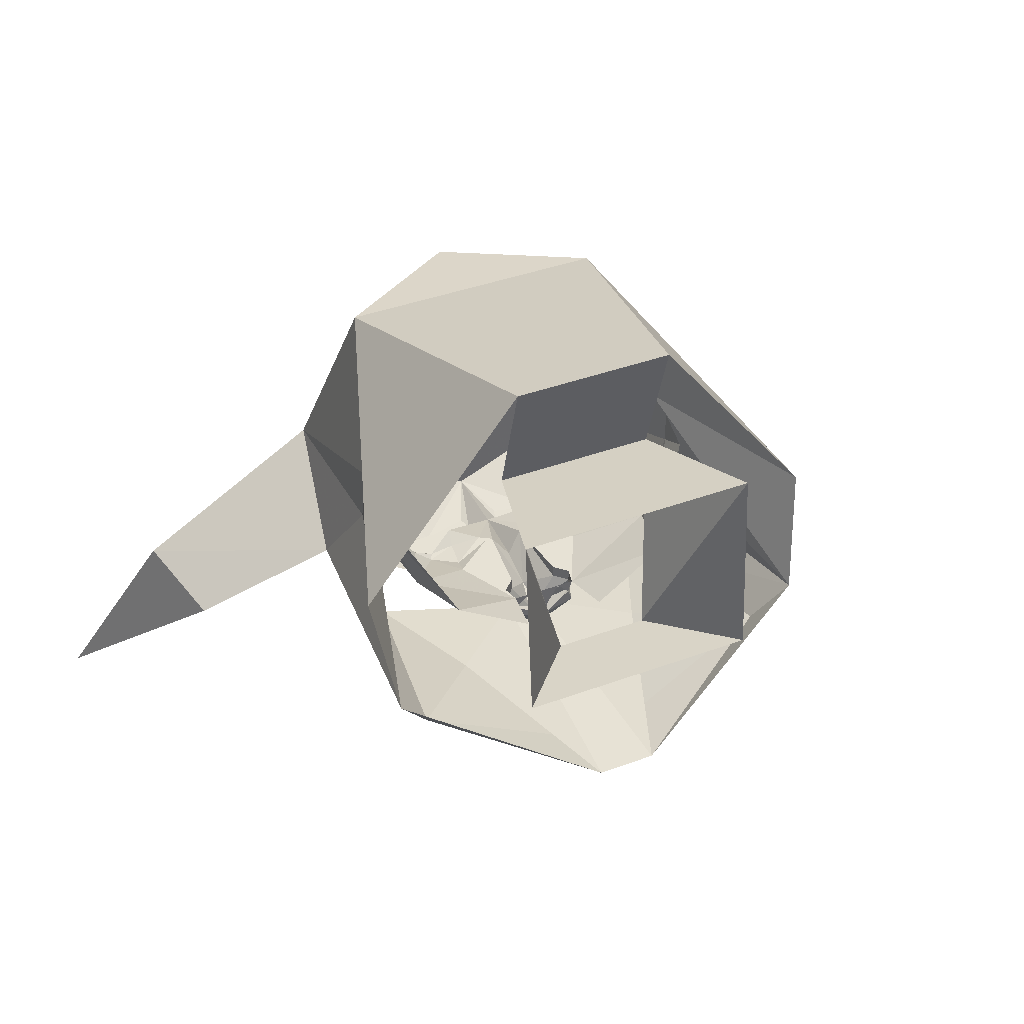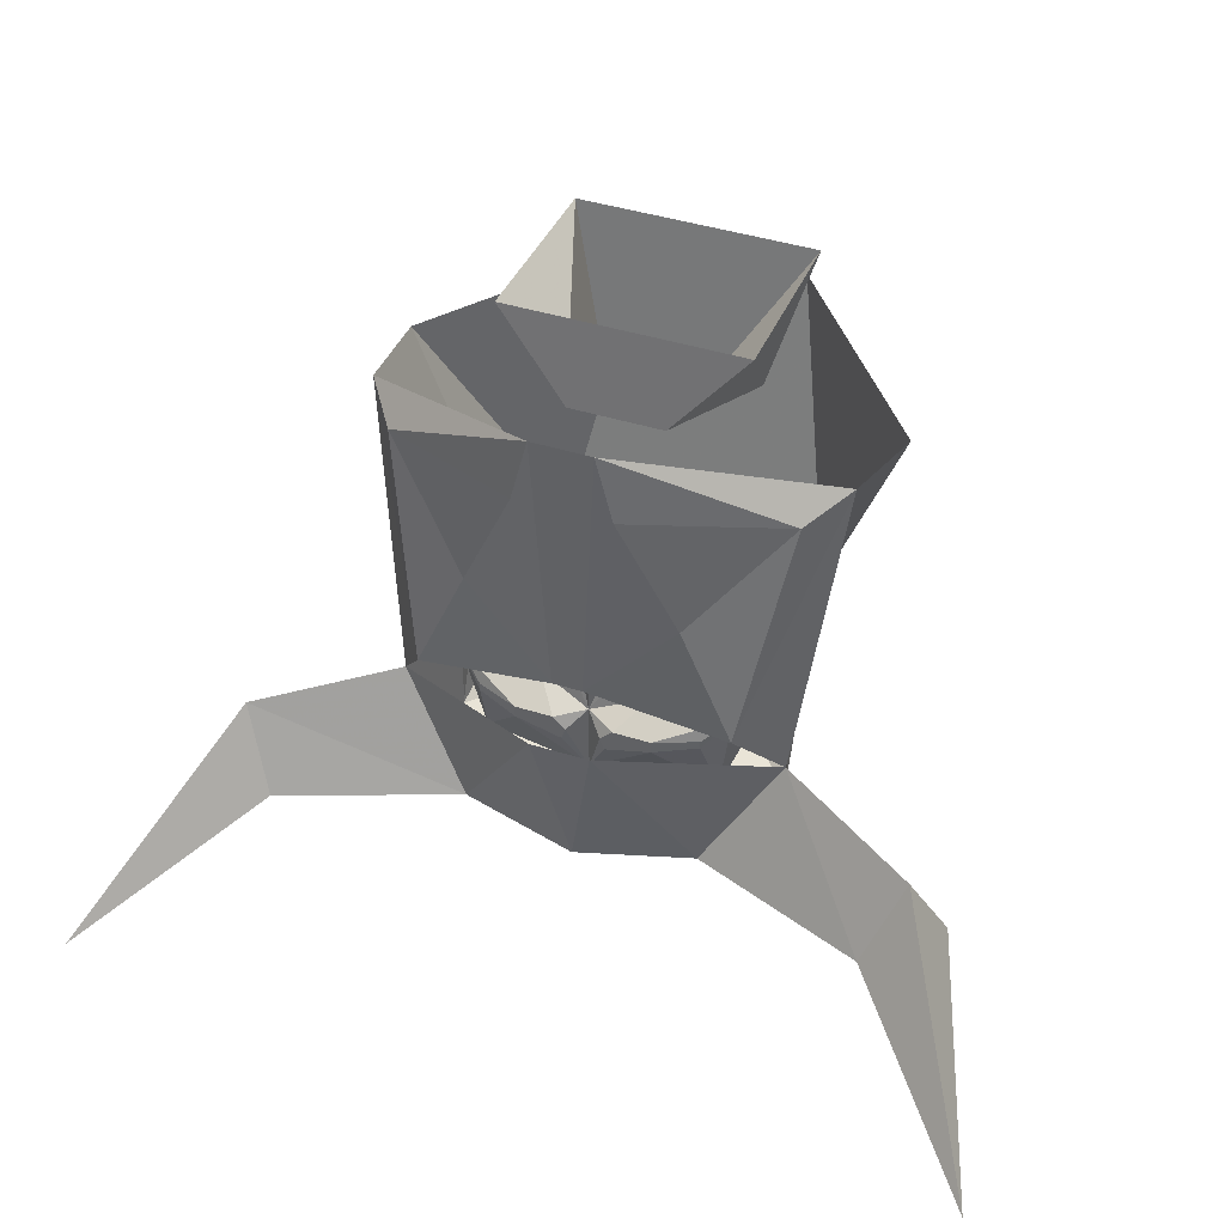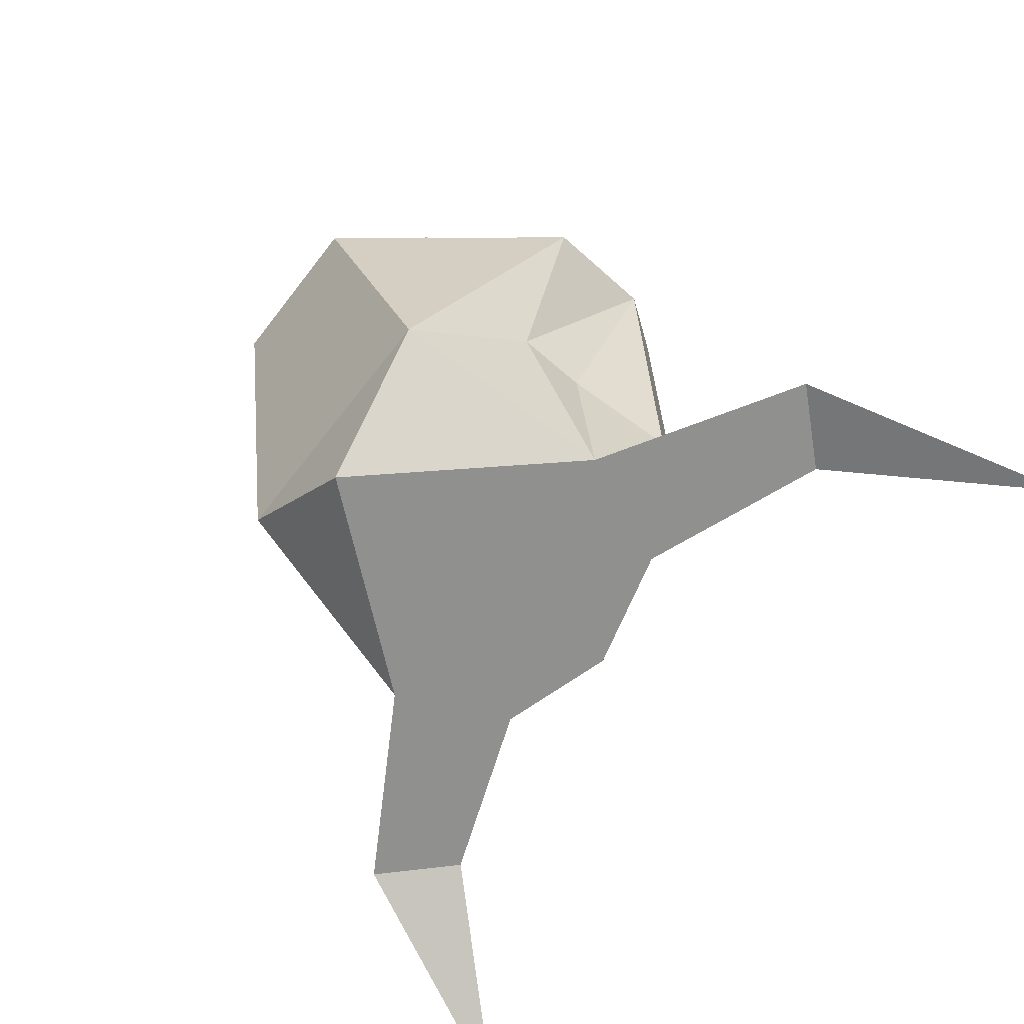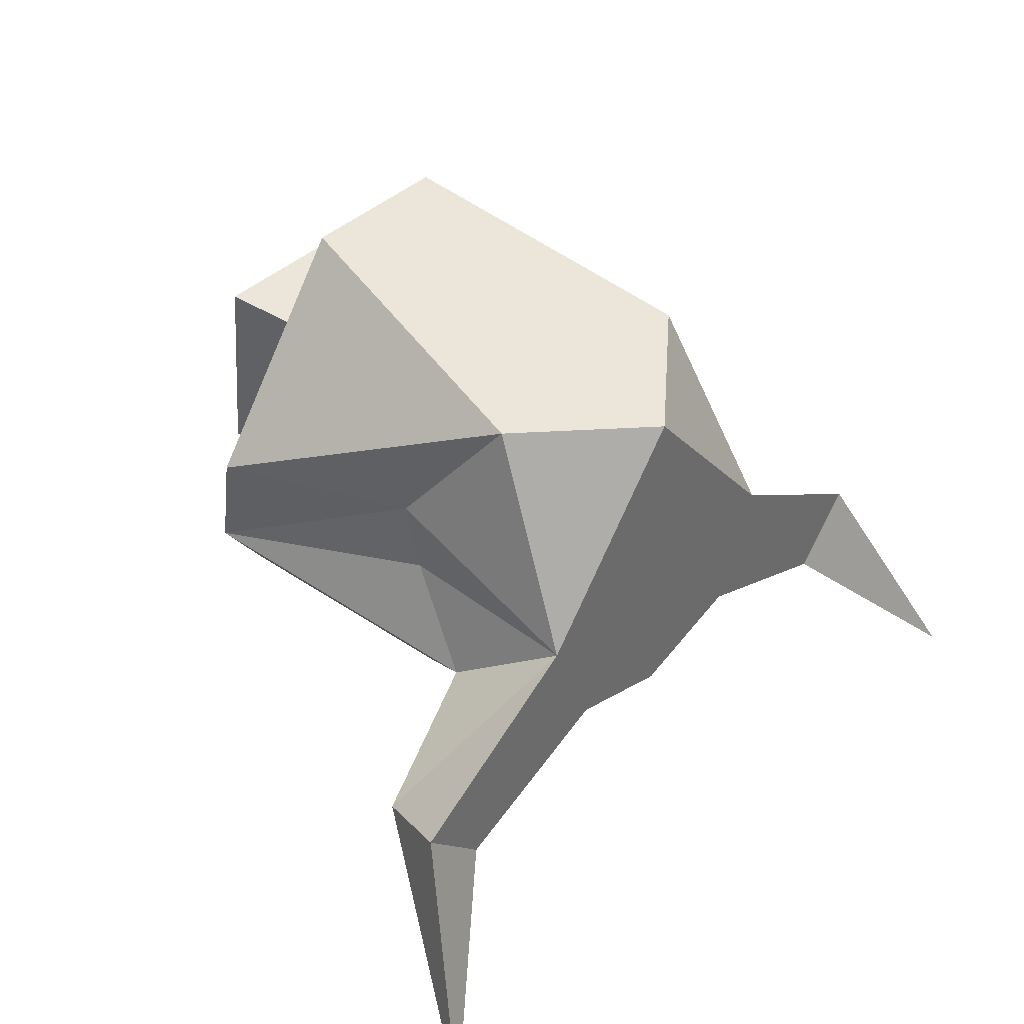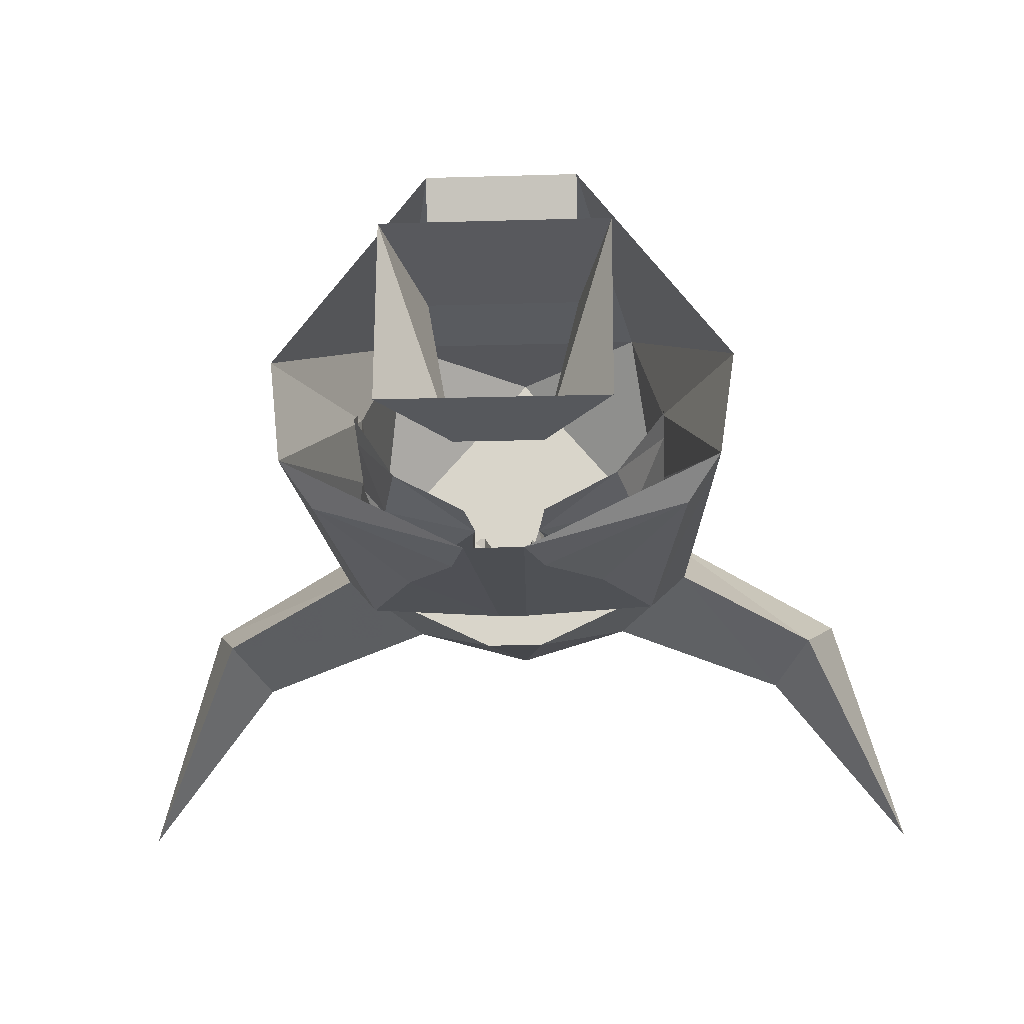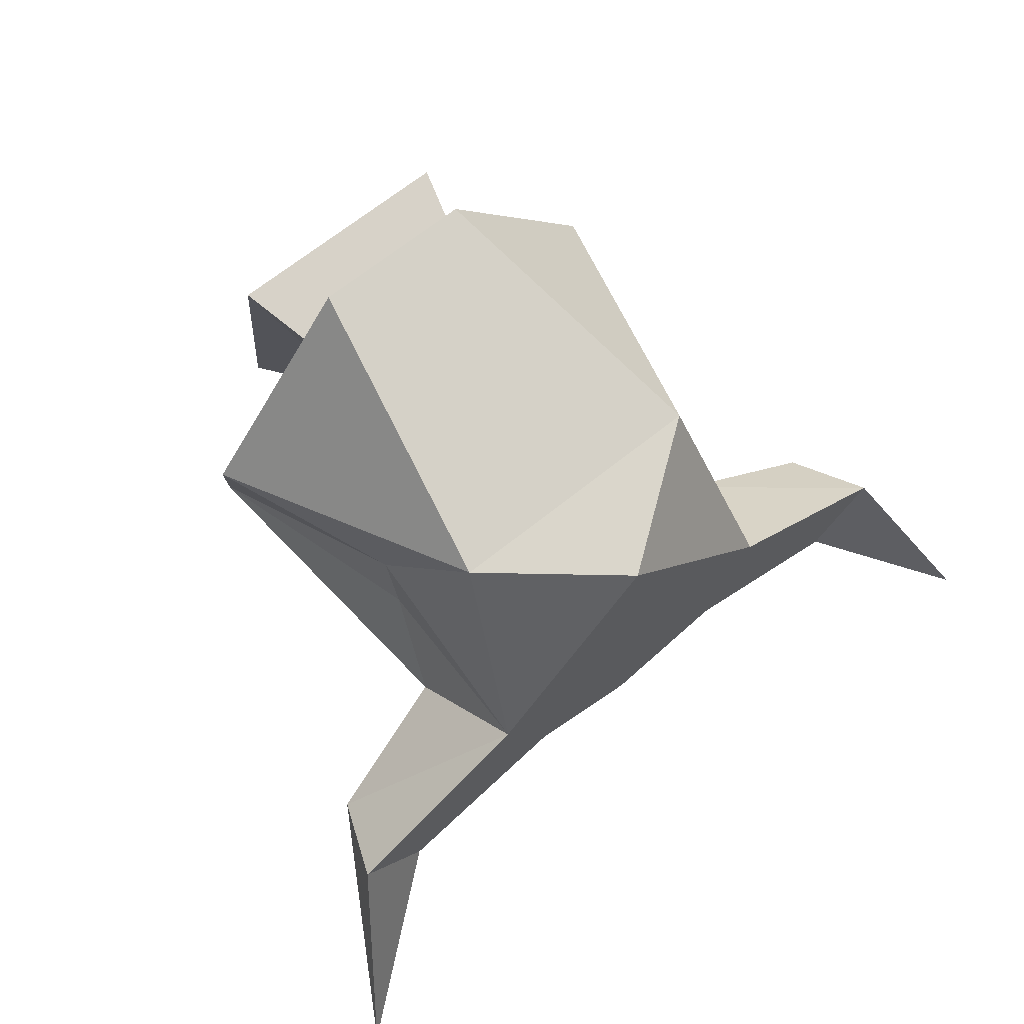
<metadata>
{"format":"obj","ext":"obj","renderer":"f3d","projection":"perspective","resolution":1024,"background":"white","views":[{"elev":40.2,"azim":155.6,"up":"+Z"},{"elev":43.2,"azim":-159.6,"up":"+Y"},{"elev":-65.5,"azim":52.5,"up":"+Y"},{"elev":39.2,"azim":-49.7,"up":"+Z"},{"elev":-16.6,"azim":-176.5,"up":"+Z"},{"elev":67.2,"azim":-38.9,"up":"+Z"}]}
</metadata>
<code>
o item/guthans_helm/male/chat
v 5 -41 -52
v 4 -38 -52
v 7 -35 -52
v 16 -35 -52
v 16 -38 -52
v 0 -52 -48
v 0 -34 -48
v 13 -30 -44
v 32 -30 -44
v 26 -35 -48
v 26 -37 -48
v 28 -56 -40
v -16 -38 -52
v -16 -35 -52
v -7 -35 -52
v -4 -38 -52
v -5 -41 -52
v -28 -56 -40
v -26 -37 -48
v -26 -35 -48
v -32 -30 -44
v -13 -30 -44
v 40 -26 -24
v 26 -22 -41
v 32 -6 -36
v 40 -10 -16
v 28 12 -32
v 40 -2 -12
v 40 -10 -8
v -40 -26 -24
v -27 -22 -41
v -21 -23 -44
v -14 -26 -46
v -7 -24 -44
v -4 -22 -44
v 0 -20 -49
v 4 -22 -44
v 7 -24 -44
v 14 -26 -46
v 21 -23 -44
v 22 -21 -44
v 16 -14 -44
v 8 2 -44
v 10 14 -42
v 15 -19 -46
v 6 -22 -44
v -22 -21 -44
v -15 -19 -46
v -6 -22 -44
v -16 -14 -44
v -6 -5 -44
v -6 -5 -47
v 0 -11 -52
v 6 -5 -47
v 6 -5 -44
v 12 -22 -48
v -12 -22 -48
v -32 -6 -36
v -40 -10 -16
v -40 -10 -8
v -40 -2 -12
v -28 12 -32
v -4 2 -44
v 4 2 -44
v 1 2 -49
v -1 2 -49
v 1 2 -52
v -1 2 -52
v 3 0 -55
v -3 0 -55
v -8 2 -50
v -7 2 -47
v -9 -2 -47
v -8 2 -44
v 8 2 -47
v 9 -2 -44
v 9 -2 -47
v 8 2 -50
v 9 -2 -50
v 1 -5 -55
v -1 -5 -55
v -9 -2 -50
v -9 -2 -44
v -10 14 -42
v -13 -24 -46
v -15 -24 -46
v -16 -23 -46
v -16 -21 -46
v -15 -20 -46
v -13 -20 -46
v -12 -21 -46
v -12 -23 -46
v -13 -25 -46
v -15 -25 -46
v -17 -23 -46
v -17 -21 -46
v -13 -19 -46
v -11 -21 -46
v -11 -23 -46
v 11 -23 -46
v 11 -21 -46
v 13 -19 -46
v 17 -21 -46
v 17 -23 -46
v 15 -25 -46
v 13 -25 -46
v 12 -23 -46
v 12 -21 -46
v 13 -20 -46
v 15 -20 -46
v 16 -21 -46
v 16 -23 -46
v 15 -24 -46
v 13 -24 -46
v 28 51 19
v 19 18 11
v 11 35 -31
v 28 55 -27
v -28 55 -27
v -11 35 -31
v -28 51 19
v -19 18 11
v -19 27 42
v 19 27 42
v -1 -66 -62
v 28 -66 -54
v -28 -66 -54
v -7 -30 -66
v 7 -30 -66
v 45 -38 -46
v 78 -46 -62
v 70 -66 -70
v 40 -66 -27
v -1 -66 19
v -40 -66 -27
v -86 -66 -54
v -70 -66 -70
v -45 -38 -46
v -40 -22 -23
v -53 35 -35
v -36 -22 -58
v -45 31 -46
v -24 6 -58
v -4 -14 -62
v -7 51 -62
v 3 -14 -62
v 7 51 -62
v 24 6 -58
v 36 -22 -58
v 45 31 -46
v 53 35 -35
v 40 -22 -23
v 85 -66 -54
v 106 -91 -108
v -40 -18 -7
v -57 27 -7
v -32 -42 23
v 32 -42 23
v 57 27 -7
v 40 -18 -7
v -78 -46 -62
v -106 -91 -108
v -11 35 -62
v 11 35 -62
f 1 2 3
f 1 3 4
f 1 4 5
f 1 5 6
f 1 6 2
f 2 6 7
f 2 7 3
f 3 7 8
f 3 8 4
f 4 8 9
f 4 9 10
f 4 10 5
f 5 10 11
f 5 11 12
f 5 12 6
f 13 14 15
f 13 15 16
f 13 16 17
f 13 17 6
f 13 6 18
f 13 18 19
f 13 19 14
f 14 19 20
f 14 20 21
f 14 21 22
f 14 22 15
f 15 22 7
f 15 7 16
f 16 7 6
f 16 6 17
f 23 12 9
f 23 9 24
f 23 24 25
f 23 25 26
f 26 25 27
f 26 27 28
f 26 28 29
f 21 18 30
f 21 30 31
f 21 31 32
f 21 32 22
f 22 32 33
f 22 33 34
f 22 34 7
f 7 34 35
f 7 35 36
f 7 36 37
f 7 37 38
f 7 38 8
f 8 38 39
f 8 39 40
f 8 40 9
f 9 40 24
f 24 40 41
f 24 41 25
f 25 41 42
f 25 42 43
f 25 43 27
f 27 43 44
f 11 9 12
f 9 11 10
f 18 21 19
f 19 21 20
f 39 45 41
f 39 41 40
f 38 46 45
f 38 45 39
f 32 47 48
f 32 48 33
f 33 48 49
f 33 49 34
f 34 49 35
f 35 49 50
f 35 50 51
f 35 51 52
f 35 52 53
f 35 53 36
f 36 53 37
f 37 53 54
f 37 54 55
f 37 55 42
f 37 42 46
f 37 46 38
f 38 46 56
f 38 56 39
f 39 56 40
f 40 56 41
f 33 32 57
f 33 57 34
f 34 57 49
f 32 47 57
f 47 32 31
f 47 31 58
f 47 58 50
f 47 50 48
f 48 50 49
f 59 60 61
f 59 61 62
f 59 62 58
f 59 58 30
f 30 58 31
f 63 64 65
f 63 65 66
f 66 65 67
f 66 67 68
f 68 67 69
f 68 69 70
f 68 70 71
f 68 71 72
f 72 71 73
f 72 73 74
f 72 74 63
f 64 43 75
f 75 43 76
f 75 76 77
f 75 77 78
f 75 78 67
f 67 78 69
f 69 78 79
f 69 79 80
f 69 80 70
f 70 80 81
f 70 81 82
f 70 82 71
f 71 82 73
f 73 82 81
f 73 81 52
f 73 52 83
f 73 83 74
f 74 83 50
f 74 50 58
f 74 58 62
f 74 62 84
f 45 42 41
f 42 45 46
f 76 43 42
f 76 42 55
f 76 55 77
f 77 55 54
f 77 54 79
f 77 79 78
f 83 52 51
f 83 51 50
f 54 80 79
f 80 54 53
f 80 53 81
f 81 53 52
f 85 86 87
f 85 87 88
f 85 88 89
f 85 89 90
f 85 90 91
f 85 91 92
f 93 94 95
f 93 95 96
f 93 96 48
f 93 48 97
f 93 97 98
f 93 98 99
f 100 101 102
f 100 102 45
f 100 45 103
f 100 103 104
f 100 104 105
f 100 105 106
f 107 108 109
f 107 109 110
f 107 110 111
f 107 111 112
f 107 112 113
f 107 113 114
f 115 116 117
f 115 117 118
f 118 117 119
f 119 117 120
f 119 120 121
f 121 120 122
f 121 122 116
f 121 116 115
f 123 124 116
f 123 116 122
f 125 126 127
f 125 127 128
f 125 128 129
f 125 129 126
f 126 129 130
f 126 130 131
f 126 131 132
f 126 132 133
f 126 133 134
f 126 134 127
f 127 134 135
f 127 135 136
f 127 136 137
f 127 137 138
f 127 138 128
f 138 139 140
f 138 140 141
f 141 140 142
f 141 142 143
f 141 143 144
f 144 143 145
f 144 145 146
f 146 145 147
f 146 147 148
f 146 148 149
f 149 148 150
f 149 150 151
f 149 151 130
f 130 151 152
f 130 152 133
f 130 133 153
f 130 153 131
f 131 153 154
f 131 154 132
f 132 154 153
f 132 153 133
f 140 139 155
f 140 155 156
f 156 155 157
f 156 157 123
f 123 157 158
f 123 158 124
f 124 158 159
f 159 158 160
f 159 160 151
f 151 160 152
f 152 160 133
f 133 160 158
f 133 158 134
f 134 158 157
f 134 157 135
f 135 157 155
f 135 155 139
f 135 139 138
f 135 138 161
f 135 161 136
f 136 161 162
f 136 162 137
f 137 162 161
f 137 161 138
f 160 160 158
f 157 155 155
f 142 163 143
f 143 163 145
f 145 163 142
f 145 142 140
f 148 164 150
f 150 164 147
f 150 147 151
f 148 147 164

</code>
